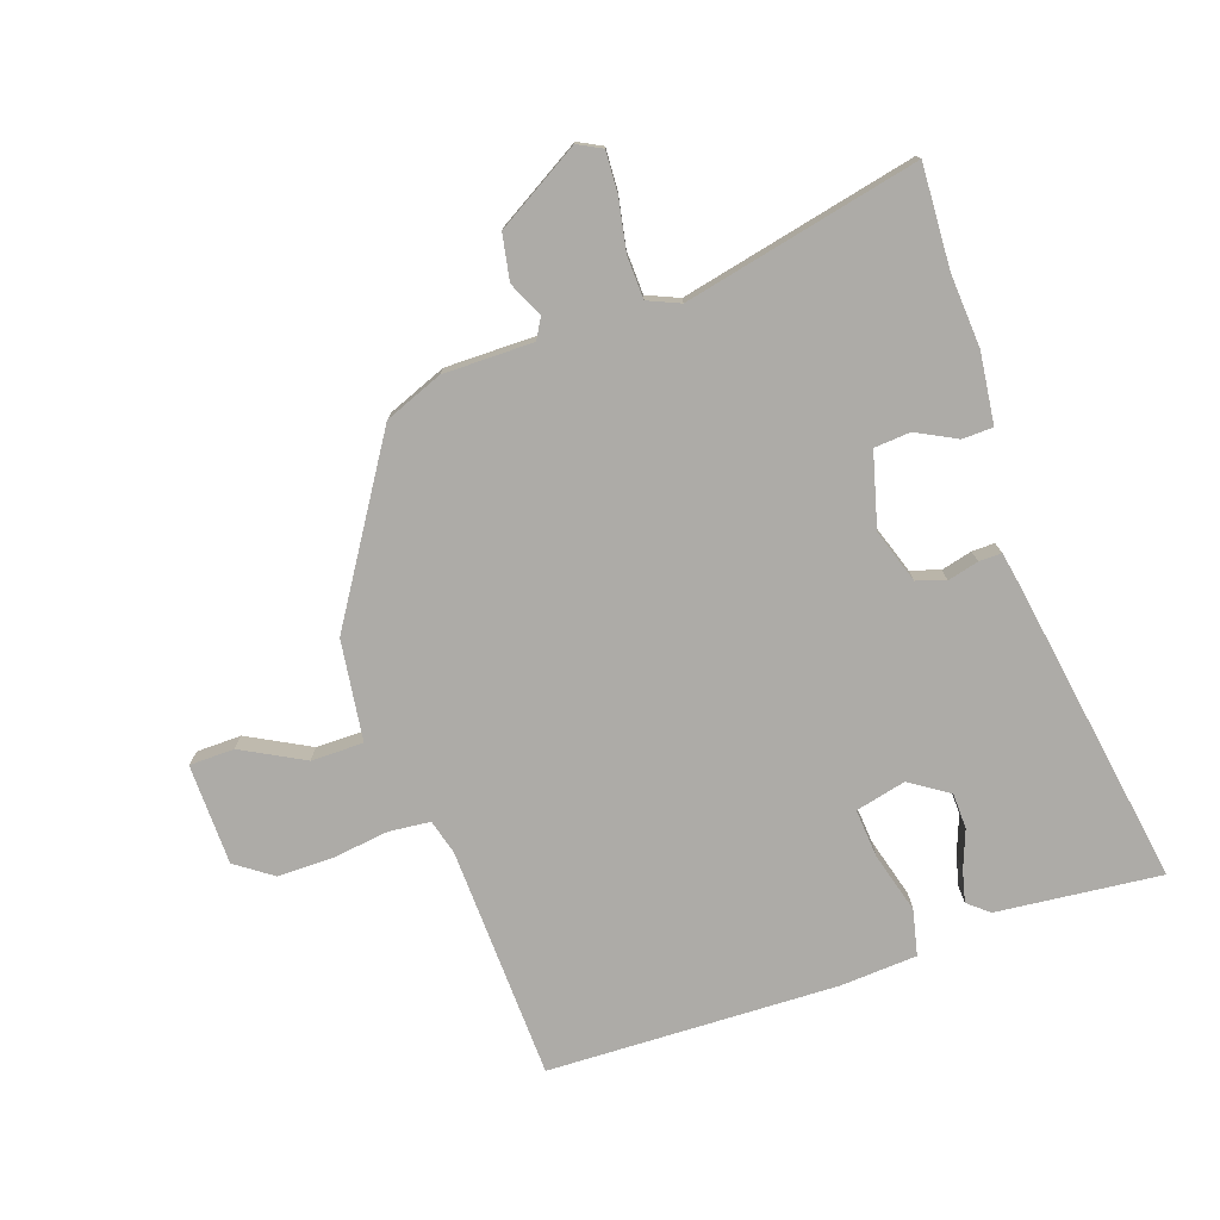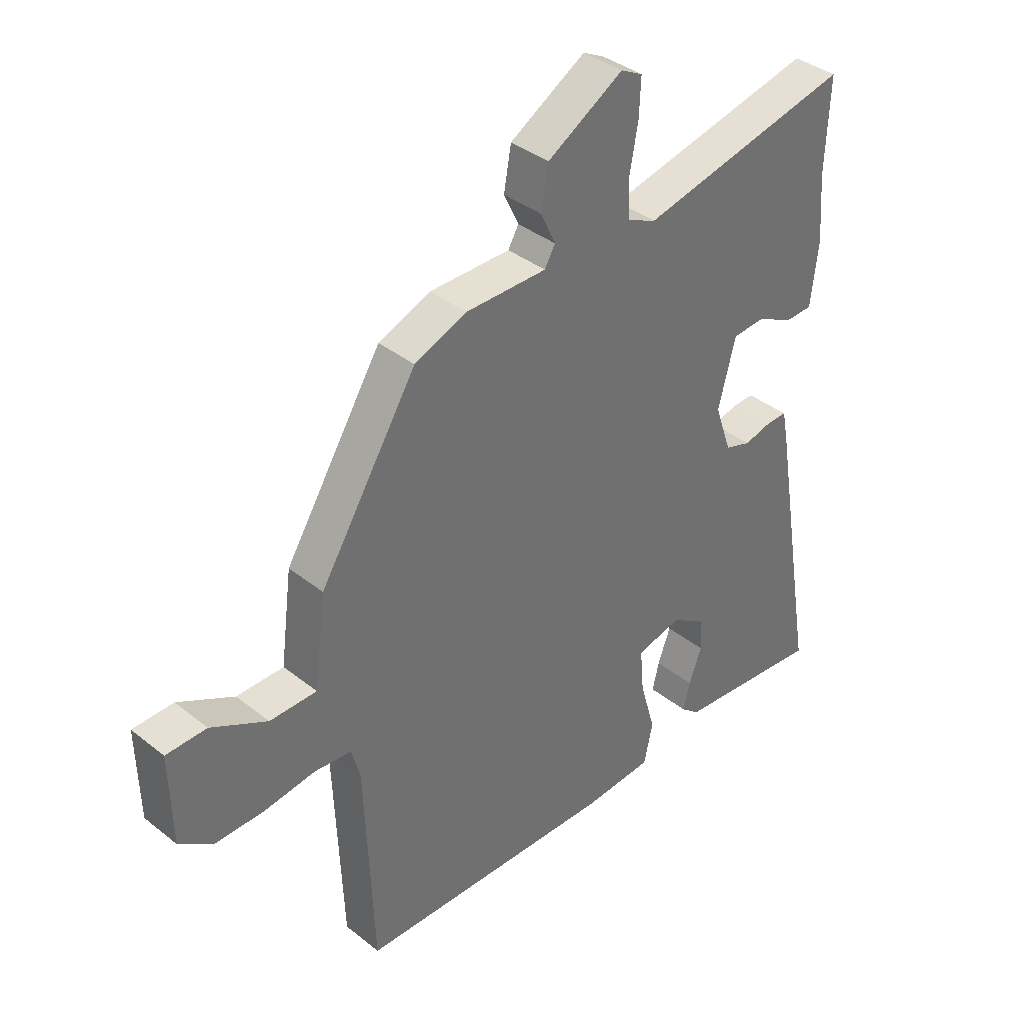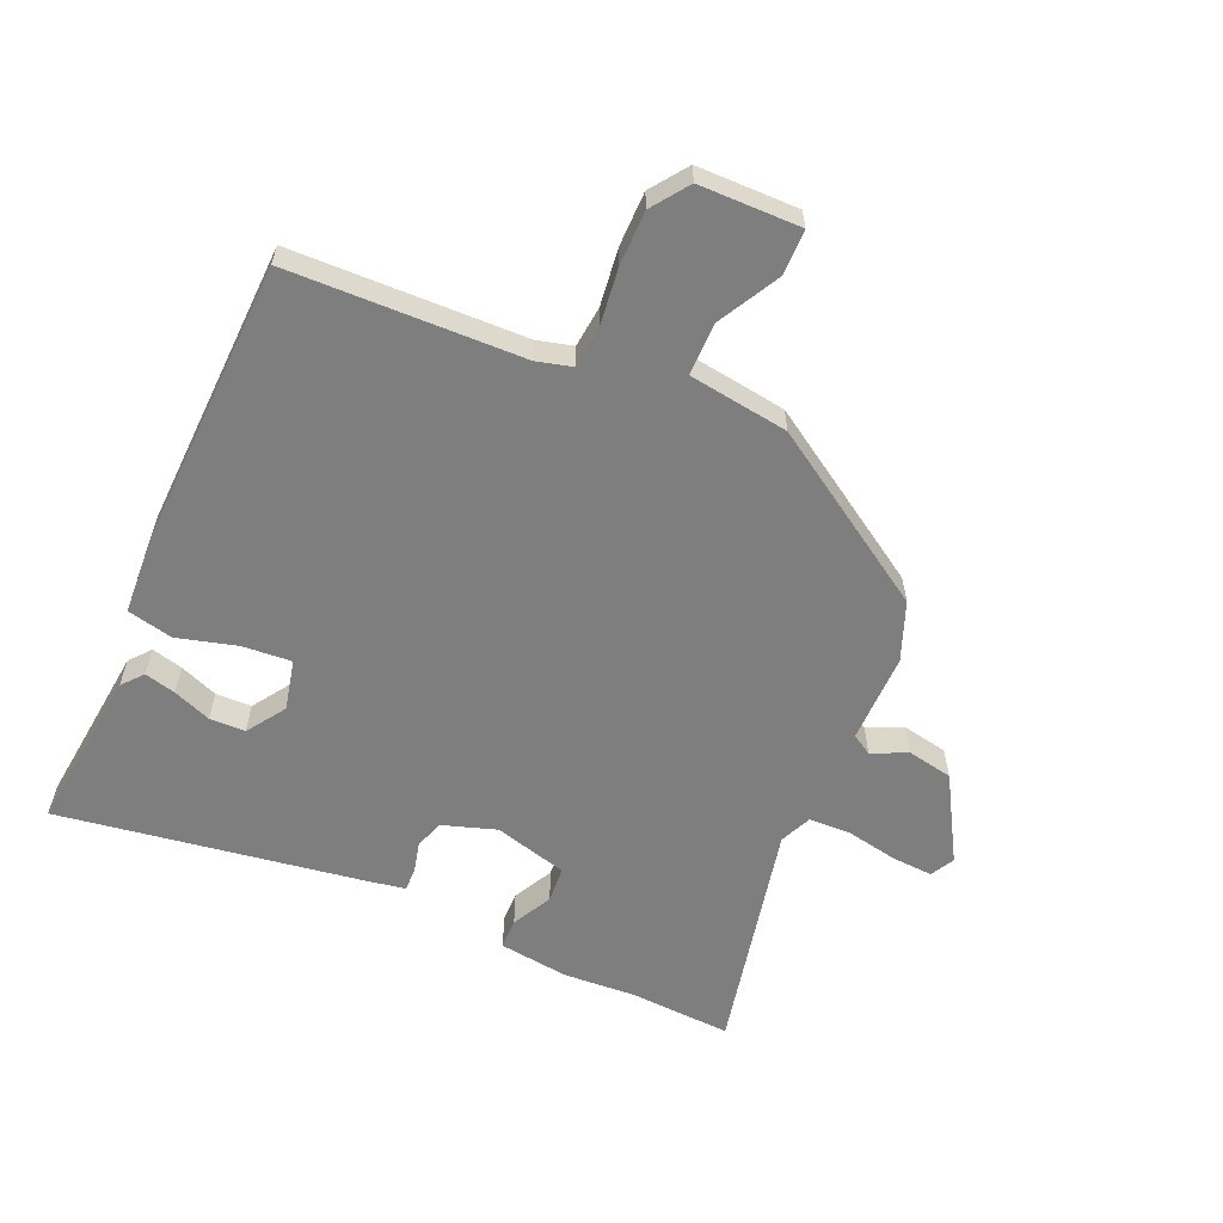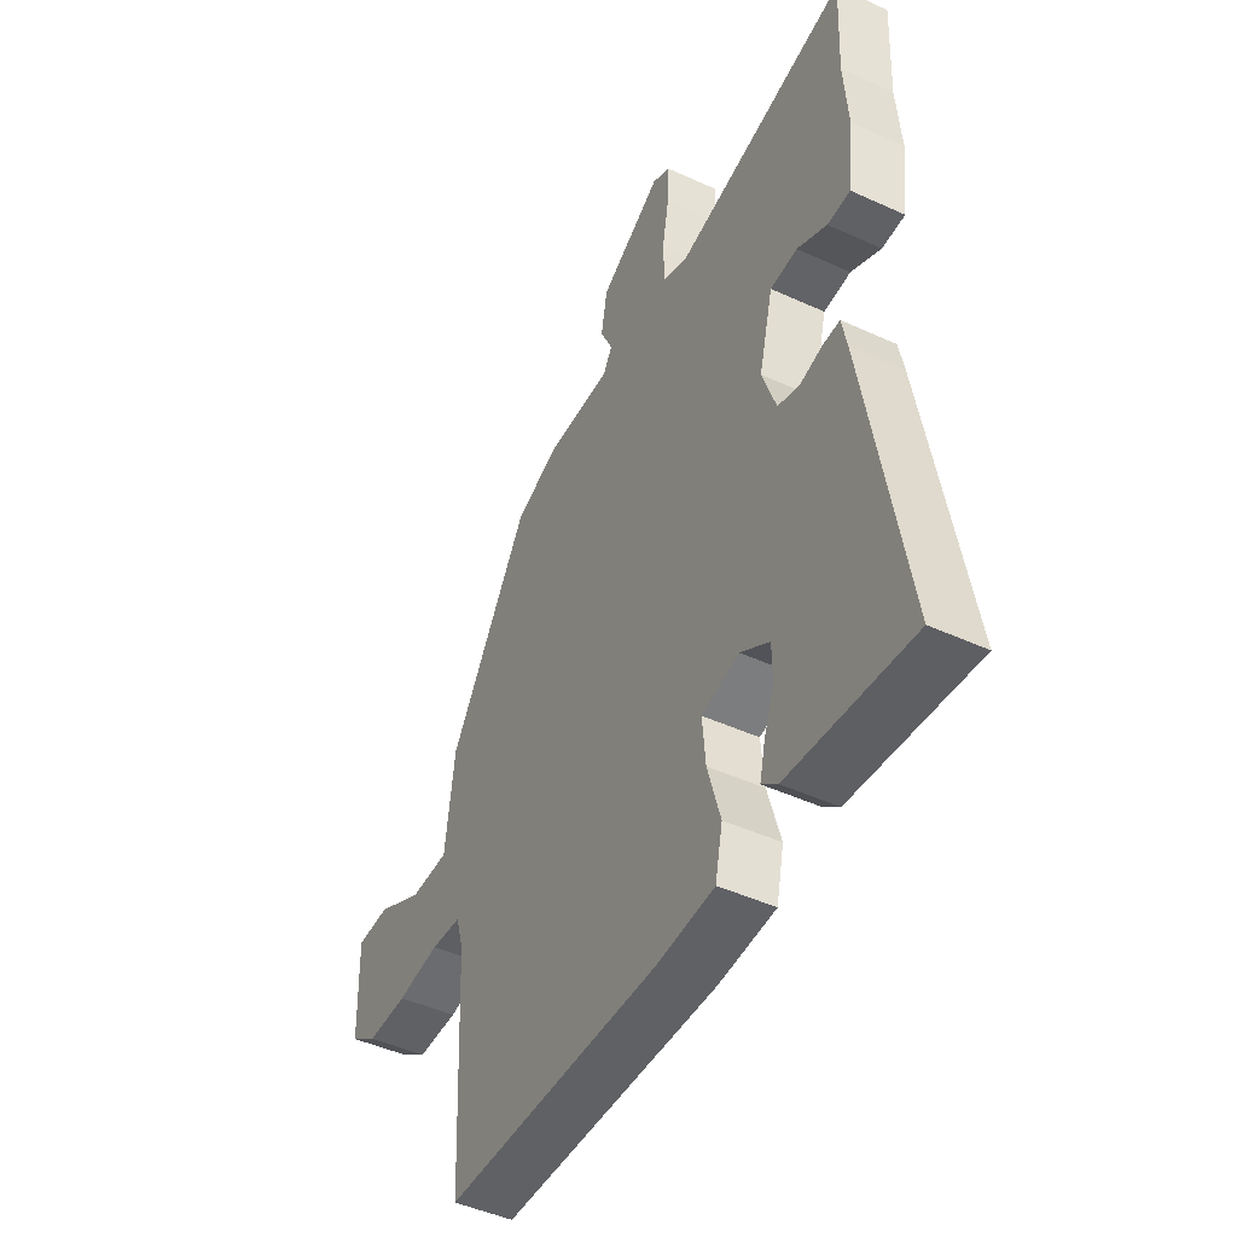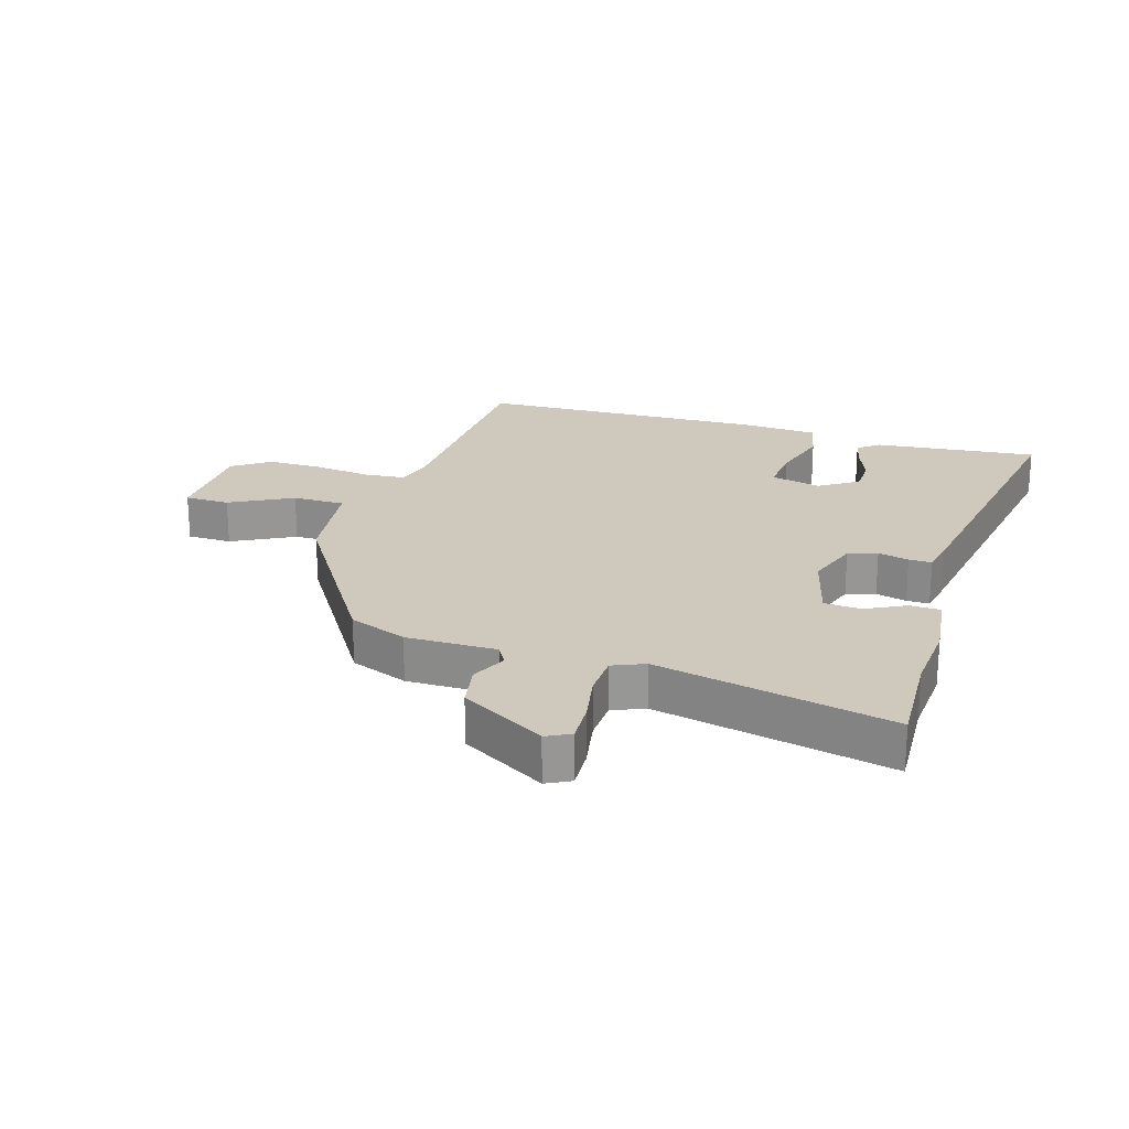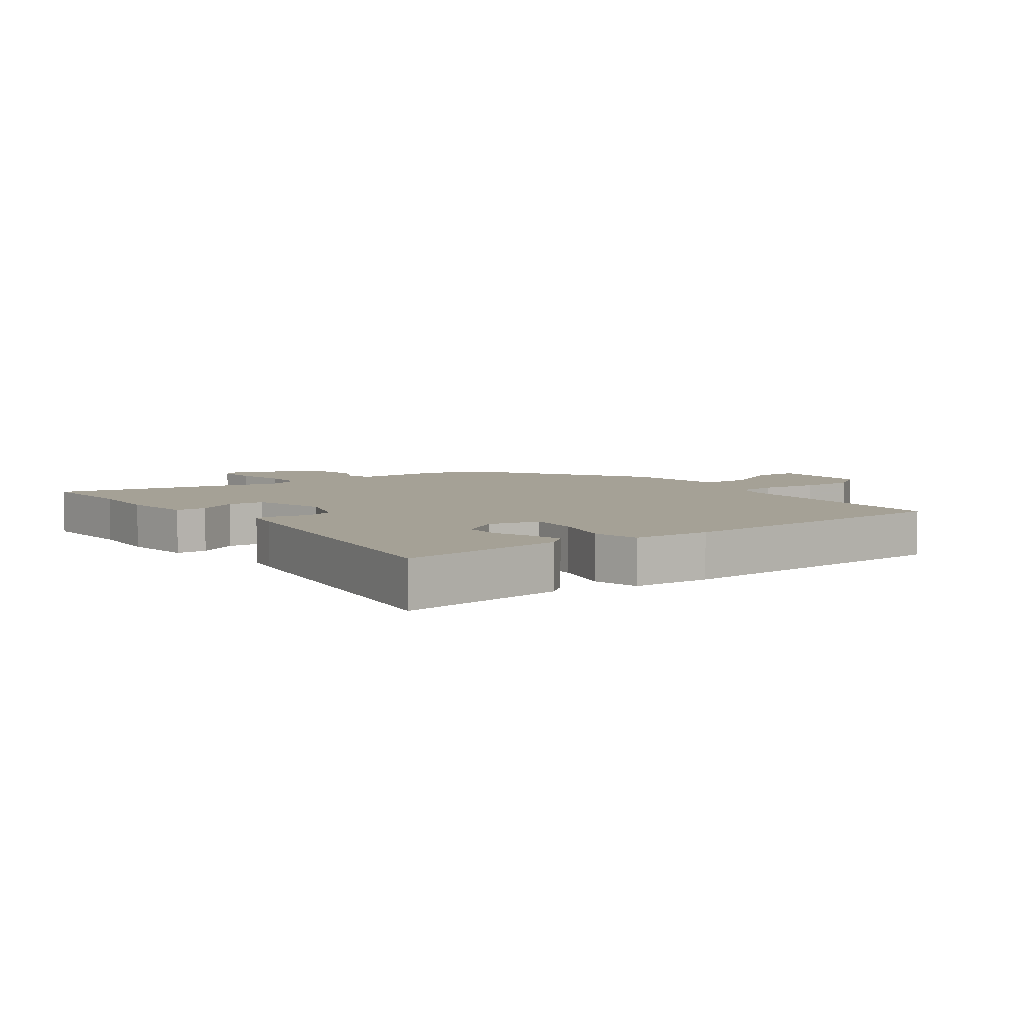
<metadata>
{"format":"obj","ext":"obj","renderer":"f3d","projection":"perspective","resolution":1024,"background":"white","views":[{"elev":-76.4,"azim":18.5,"up":"+Y"},{"elev":37.6,"azim":-44.6,"up":"+Z"},{"elev":-59.5,"azim":-114.5,"up":"+Y"},{"elev":-46.4,"azim":62.4,"up":"+Z"},{"elev":22.3,"azim":16.8,"up":"+Y"},{"elev":6.0,"azim":142.6,"up":"+Y"}]}
</metadata>
<code>
v 0.505 0.07 0.609
v 0.498 0.07 0.444
v 0.507 0.07 0.325
v 0.494 0.07 0.211
v 0.444 0.07 0.209
v 0.379 0.07 0.242
v 0.32 0.07 0.237
v 0.289 0.07 0.117
v 0.319 0.07 0.03
v 0.366 0.07 0.015
v 0.416 0.07 0.028
v 0.453 0.07 0.029
v 0.464 0.07 -0.027
v 0.548 0.07 -0.525
v 0.281 0.07 -0.5
v 0.247 0.07 -0.472
v 0.259 0.07 -0.421
v 0.282 0.07 -0.359
v 0.28 0.07 -0.301
v 0.217 0.07 -0.26
v 0.135 0.07 -0.28
v 0.142 0.07 -0.359
v 0.17 0.07 -0.457
v 0.154 0.07 -0.531
v 0.029 0.07 -0.54
v -0.442 0.07 -0.53
v -0.458 0.07 -0.152
v -0.474 0.07 -0.095
v -0.541 0.07 -0.089
v -0.634 0.07 -0.102
v -0.723 0.07 -0.103
v -0.783 0.07 -0.061
v -0.787 0.07 0.103
v -0.714 0.07 0.105
v -0.613 0.07 0.052
v -0.528 0.07 0.053
v -0.507 0.07 0.216
v -0.332 0.07 0.498
v -0.238 0.07 0.536
v -0.092 0.07 0.537
v -0.073 0.07 0.57
v -0.1 0.07 0.627
v -0.087 0.07 0.701
v 0.049 0.07 0.783
v 0.088 0.07 0.763
v 0.085 0.07 0.696
v 0.07 0.07 0.613
v 0.073 0.07 0.544
v 0.125 0.07 0.522
v 0.505 0 0.609
v 0.498 0 0.444
v 0.507 0 0.325
v 0.494 0 0.211
v 0.444 0 0.209
v 0.379 0 0.242
v 0.32 0 0.237
v 0.289 0 0.117
v 0.319 0 0.03
v 0.366 0 0.015
v 0.416 0 0.028
v 0.453 0 0.029
v 0.464 0 -0.027
v 0.548 0 -0.525
v 0.281 0 -0.5
v 0.247 0 -0.472
v 0.259 0 -0.421
v 0.282 0 -0.359
v 0.28 0 -0.301
v 0.217 0 -0.26
v 0.135 0 -0.28
v 0.142 0 -0.359
v 0.17 0 -0.457
v 0.154 0 -0.531
v 0.029 0 -0.54
v -0.442 0 -0.53
v -0.458 0 -0.152
v -0.474 0 -0.095
v -0.541 0 -0.089
v -0.634 0 -0.102
v -0.723 0 -0.103
v -0.783 0 -0.061
v -0.787 0 0.103
v -0.714 0 0.105
v -0.613 0 0.052
v -0.528 0 0.053
v -0.507 0 0.216
v -0.332 0 0.498
v -0.238 0 0.536
v -0.092 0 0.537
v -0.073 0 0.57
v -0.1 0 0.627
v -0.087 0 0.701
v 0.049 0 0.783
v 0.088 0 0.763
v 0.085 0 0.696
v 0.07 0 0.613
v 0.073 0 0.544
v 0.125 0 0.522
f 45 46 47
f 44 45 47
f 43 44 47
f 42 43 47
f 41 42 47
f 40 41 47 48
f 38 39 40
f 37 38 40
f 36 37 40
f 36 40 48 49
f 33 34 35
f 32 33 35
f 31 32 35
f 30 31 35
f 29 30 35
f 28 29 35 36
f 25 26 27
f 24 25 27
f 23 24 27
f 22 23 27
f 21 22 27 28
f 28 36 49
f 21 28 49
f 20 21 49
f 16 17 18
f 15 16 18
f 14 15 18
f 13 14 18
f 12 13 18
f 12 18 19
f 11 12 19
f 10 11 19
f 9 10 19 20
f 4 5 6
f 3 4 6
f 2 3 6
f 2 6 7
f 1 2 7
f 49 1 7
f 8 9 20 49
f 7 8 49
f 96 95 94
f 96 94 93
f 96 93 92
f 96 92 91
f 96 91 90
f 97 96 90 89
f 89 88 87
f 89 87 86
f 89 86 85
f 98 97 89 85
f 84 83 82
f 84 82 81
f 84 81 80
f 84 80 79
f 84 79 78
f 85 84 78 77
f 76 75 74
f 76 74 73
f 76 73 72
f 76 72 71
f 77 76 71 70
f 98 85 77
f 98 77 70
f 98 70 69
f 67 66 65
f 67 65 64
f 67 64 63
f 67 63 62
f 67 62 61
f 68 67 61
f 68 61 60
f 68 60 59
f 69 68 59 58
f 55 54 53
f 55 53 52
f 55 52 51
f 56 55 51
f 56 51 50
f 56 50 98
f 98 69 58 57
f 98 57 56
f 1 50 51 2
f 2 51 52 3
f 3 52 53 4
f 4 53 54 5
f 5 54 55 6
f 6 55 56 7
f 7 56 57 8
f 8 57 58 9
f 9 58 59 10
f 10 59 60 11
f 11 60 61 12
f 12 61 62 13
f 13 62 63 14
f 14 63 64 15
f 15 64 65 16
f 16 65 66 17
f 17 66 67 18
f 18 67 68 19
f 19 68 69 20
f 20 69 70 21
f 21 70 71 22
f 22 71 72 23
f 23 72 73 24
f 24 73 74 25
f 25 74 75 26
f 26 75 76 27
f 27 76 77 28
f 28 77 78 29
f 29 78 79 30
f 30 79 80 31
f 31 80 81 32
f 32 81 82 33
f 33 82 83 34
f 34 83 84 35
f 35 84 85 36
f 36 85 86 37
f 37 86 87 38
f 38 87 88 39
f 39 88 89 40
f 40 89 90 41
f 41 90 91 42
f 42 91 92 43
f 43 92 93 44
f 44 93 94 45
f 45 94 95 46
f 46 95 96 47
f 47 96 97 48
f 48 97 98 49
f 49 98 50 1

</code>
